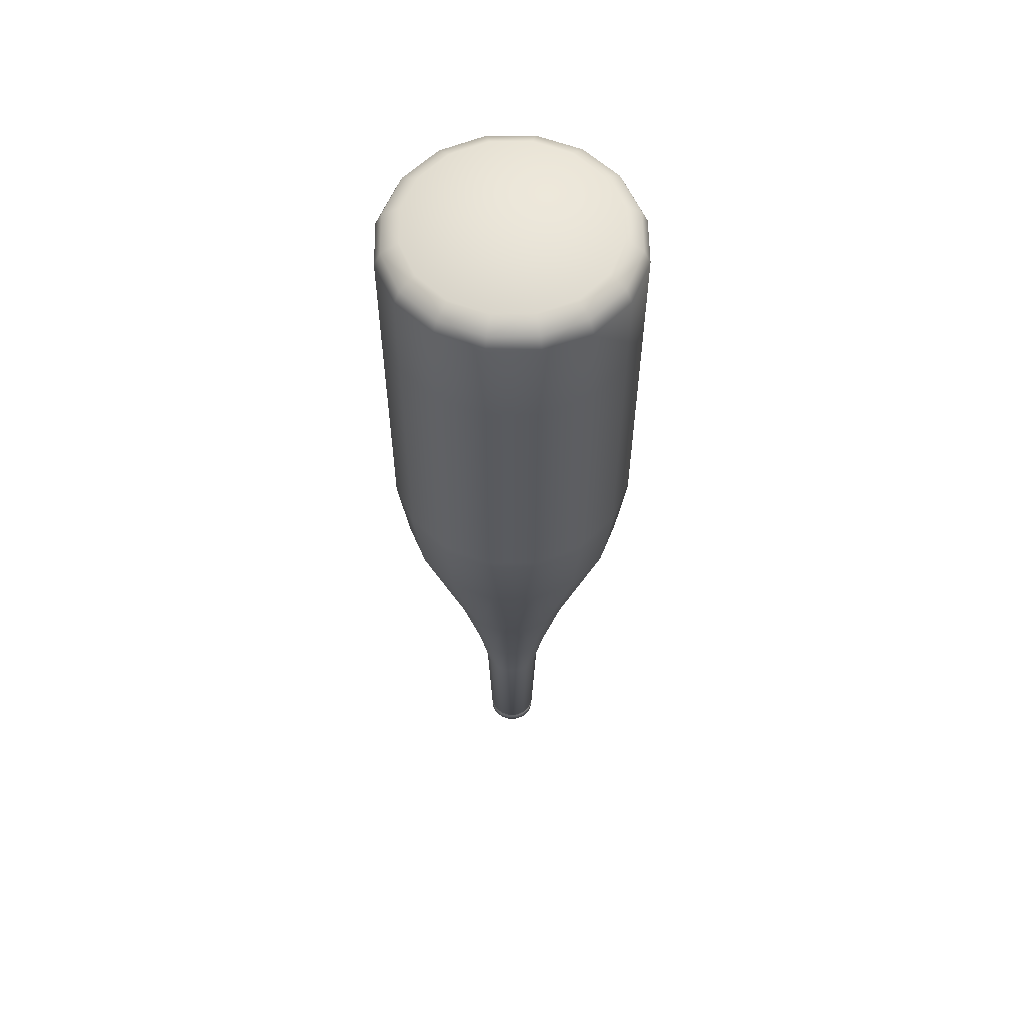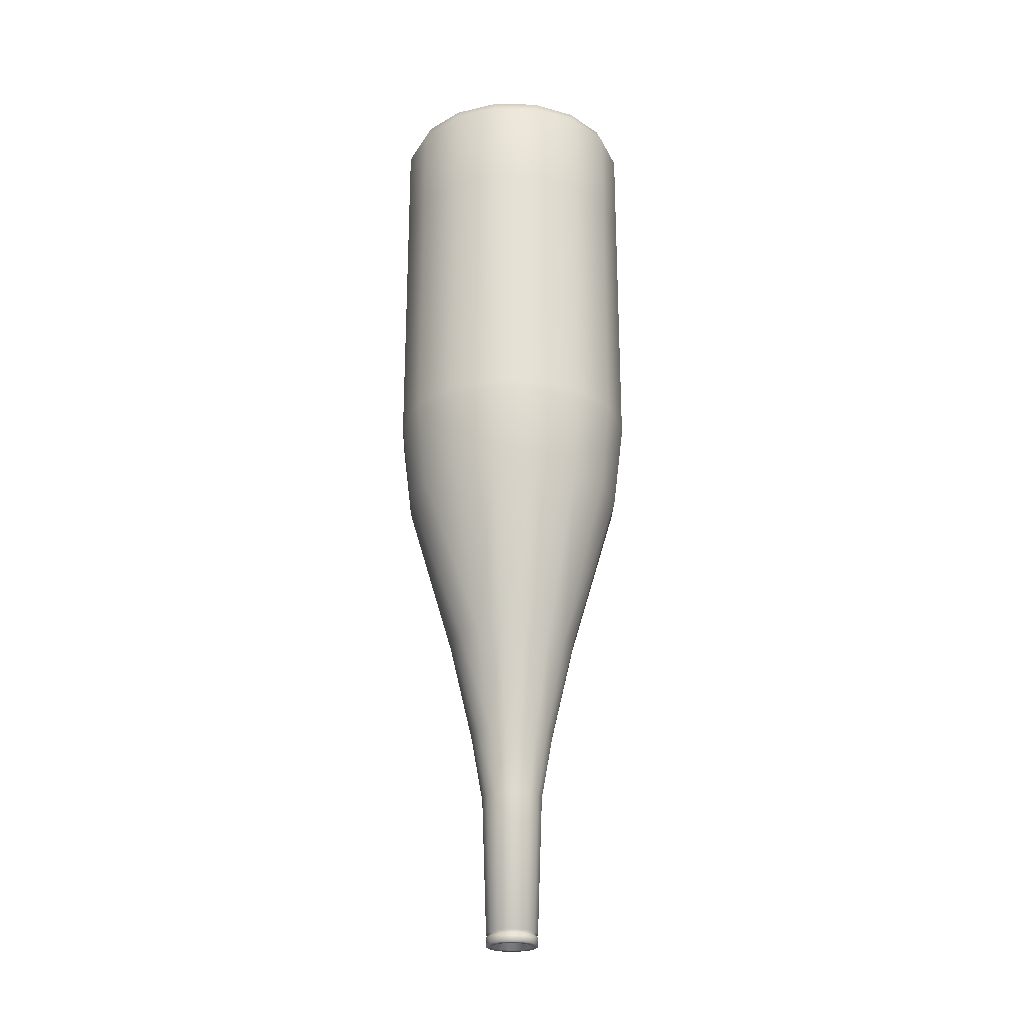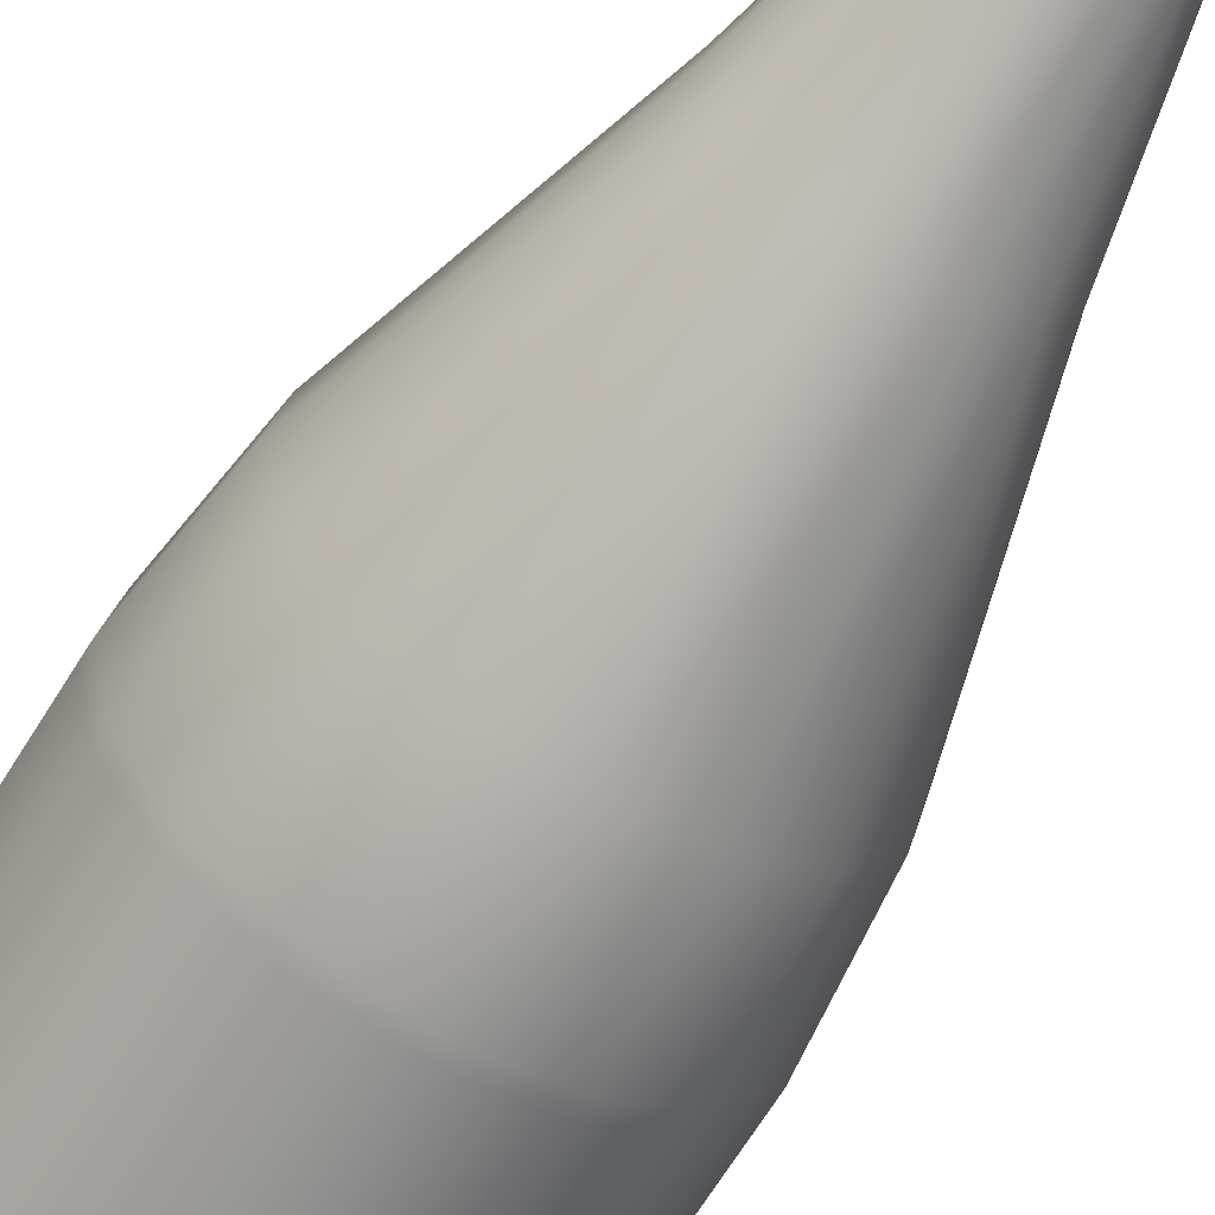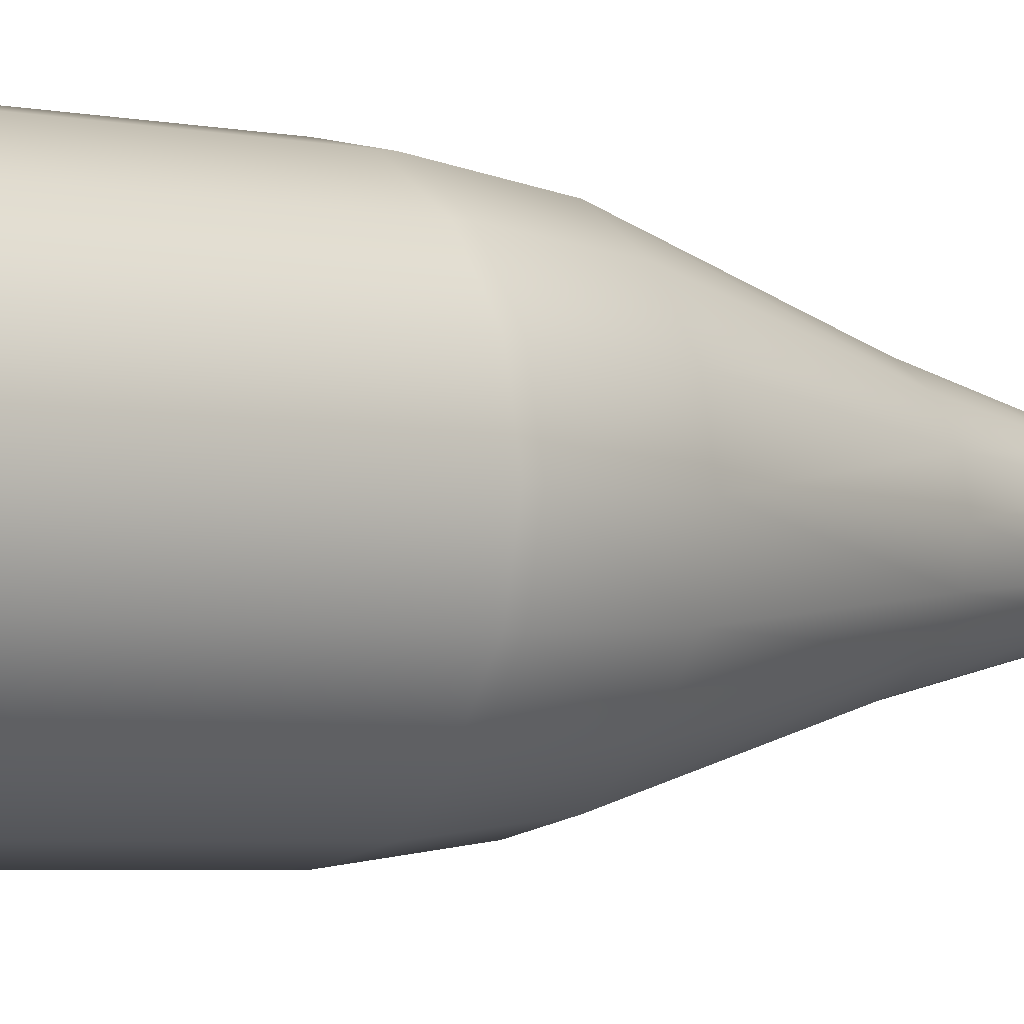
<metadata>
{"format":"obj","ext":"obj","renderer":"f3d","projection":"perspective","resolution":1024,"background":"white","views":[{"elev":58.0,"azim":-101.9,"up":"+Z"},{"elev":-24.8,"azim":167.0,"up":"+Z"},{"elev":-64.6,"azim":148.8,"up":"+Y"},{"elev":-3.5,"azim":50.7,"up":"+Y"}]}
</metadata>
<code>
o SM_WEP_LiquorBottle.mo_SM_WEP_LiquorBottle.md
v 0 9.905 36.48
v 3.791 9.151 56.45
v 3.791 9.151 36.48
v 0 9.905 56.45
v -4e-06 -9.905 56.45
v -4e-06 -9.905 36.48
v 3.791 -9.151 56.45
v 3.791 -9.151 36.48
v -3.79 -9.151 56.45
v -3.791 -9.151 36.48
v -3.791 9.151 35.73
v 0 9.905 35.73
v -3.791 9.151 36.48
v -7.004 7.004 35.73
v -7.004 7.004 36.48
v -9.151 3.791 36.48
v -9.151 3.791 35.73
v -9.905 0 35.73
v -9.905 0 36.48
v -9.151 -3.791 36.48
v -9.151 -3.791 35.73
v -7.004 -7.004 36.48
v -7.004 -7.004 35.73
v -3.791 -9.151 35.73
v -4e-06 -9.905 35.73
v 3.791 9.151 57.37
v 0 9.905 57.37
v 7.004 7.004 57.37
v 7.004 7.004 56.45
v 9.151 3.791 56.45
v 9.151 3.791 57.37
v 9.905 -3e-06 56.45
v 9.905 -3e-06 57.37
v 9.151 -3.791 56.45
v 9.151 -3.791 57.37
v 7.004 -7.004 57.37
v 7.004 -7.004 56.45
v 3.791 -9.151 57.37
v -4e-06 -9.905 57.37
v -3.79 -9.151 57.37
v -7.004 -7.004 57.37
v -7.004 -7.004 56.41
v -9.151 -3.791 56.41
v -9.151 -3.791 57.37
v -9.905 0 56.41
v -9.905 0 57.37
v -9.151 3.791 57.37
v -9.151 3.791 56.41
v -7.004 7.004 57.37
v -7.004 7.004 56.41
v -3.79 9.151 56.41
v -3.79 9.151 57.37
v 3.791 -9.151 35.73
v 7.004 -7.004 36.48
v 7.004 -7.004 35.73
v 9.151 -3.791 35.73
v 9.151 -3.791 36.48
v 9.905 -3e-06 36.48
v 9.905 -3e-06 35.73
v 9.151 3.791 35.73
v 9.151 3.791 36.48
v 7.004 7.004 36.48
v 7.004 7.004 35.73
v 3.791 9.151 35.73
v -1.097 -1.097 -9.153
v -0.4933 -0.4933 -6.358
v -0.5936 -1.433 -9.153
v -1.433 -0.5936 -9.153
v -0.267 -0.6446 -6.358
v -0.6446 -0.267 -6.358
v -1e-06 -1.551 -9.153
v -1.551 0 -9.153
v -0 -0.6977 -6.358
v -0.6977 0 -6.358
v 0.267 -0.6446 -6.358
v -0.6446 0.267 -6.358
v 0.5936 -1.433 -9.153
v -1.433 0.5936 -9.153
v 0.4933 -0.4933 -6.358
v -0.4933 0.4933 -6.358
v 1.097 -1.097 -9.153
v -1.097 1.097 -9.153
v 1.433 -0.5936 -9.153
v -0.5936 1.433 -9.153
v 0.6446 -0.267 -6.358
v -0.267 0.6446 -6.358
v 1.551 -0 -9.153
v 0 1.551 -9.153
v 0.6977 0 -6.358
v 0 0.6977 -6.358
v 0.6446 0.267 -6.358
v 0.267 0.6446 -6.358
v 1.433 0.5936 -9.153
v 0.5936 1.433 -9.153
v 0.4933 0.4933 -6.358
v 1.097 1.097 -9.153
v 0 0 -6.358
v 1.934 -0.801 -8.492
v 1.48 -1.48 -9.153
v 1.934 -0.801 -9.153
v 1.48 -1.48 -8.492
v 0.801 -1.934 -9.153
v 1.771 -0.7336 -8.333
v 0.801 -1.934 -8.492
v -2e-06 -2.093 -9.153
v 1.356 -1.356 -8.333
v -2e-06 -2.093 -8.492
v 0.7336 -1.771 -8.333
v 1.48 -1.48 -8.165
v 1.934 -0.801 -8.165
v 2.283 -0.9458 2.776
v -1e-06 -1.917 -8.333
v 0.801 -1.934 -8.165
v 1.748 -1.748 2.776
v 3.159 -1.308 8.104
v 0.9458 -2.283 2.776
v 2.418 -2.418 8.104
v 4.907 -2.033 16.2
v 1.308 -3.159 8.104
v 3.756 -3.756 16.2
v 8.4 -3.48 29.1
v 2.033 -4.907 16.2
v 6.429 -6.429 29.1
v 3.48 -8.4 29.1
v -6e-06 -9.093 29.1
v -3e-06 -5.312 16.2
v -3.48 -8.4 29.1
v -2.033 -4.907 16.2
v -2e-06 -3.419 8.104
v -6.429 -6.429 29.1
v -3.756 -3.756 16.2
v -8.4 -3.48 29.1
v -2.418 -2.418 8.104
v -4.907 -2.033 16.2
v -9.093 0 29.1
v -1.308 -3.159 8.104
v -3.159 -1.308 8.104
v -1.748 -1.748 2.776
v -0.9458 -2.283 2.776
v -5.312 0 16.2
v -2.283 -0.9458 2.776
v -3.419 0 8.104
v -4.907 2.033 16.2
v -3.159 1.308 8.104
v -8.4 3.48 29.1
v -6.429 6.429 29.1
v -3.756 3.756 16.2
v -3.48 8.4 29.1
v -2.418 2.418 8.104
v -2.033 4.907 16.2
v 2e-06 9.093 29.1
v 3.48 8.4 29.1
v 1e-06 5.312 16.2
v 6.429 6.429 29.1
v 2.033 4.907 16.2
v 3.756 3.756 16.2
v 8.4 3.48 29.1
v 9.093 -3e-06 29.1
v 4.907 2.033 16.2
v 5.312 -2e-06 16.2
v 2.418 2.418 8.104
v 3.159 1.308 8.104
v 3.419 -1e-06 8.104
v 1.308 3.159 8.104
v 2.472 -1e-06 2.776
v 2.283 0.9458 2.776
v 1.748 1.748 2.776
v 2.093 -0 -8.165
v 0.9458 2.283 2.776
v 1.934 0.801 -8.165
v 1.917 -0 -8.333
v 1.48 1.48 -8.165
v 2.093 -0 -9.153
v 2.093 -0 -8.492
v 1.934 0.801 -8.492
v 1.934 0.801 -9.153
v 1.48 1.48 -9.153
v 1.771 0.7336 -8.333
v 1.48 1.48 -8.492
v 1.356 1.356 -8.333
v 0.7336 1.771 -8.333
v 0.801 1.934 -8.492
v 0.801 1.934 -9.153
v 0.801 1.934 -8.165
v 0 1.917 -8.333
v 0 2.093 -8.492
v 0 2.093 -9.153
v -0.801 1.934 -9.153
v -0.801 1.934 -8.492
v -1.48 1.48 -9.153
v 0 2.093 -8.165
v -1.48 1.48 -8.492
v -0.7336 1.771 -8.333
v 0 2.472 2.776
v -0.801 1.934 -8.165
v 1e-06 3.419 8.104
v -0.9458 2.283 2.776
v -1.308 3.159 8.104
v -1.748 1.748 2.776
v -1.48 1.48 -8.165
v -2.283 0.9458 2.776
v -1.356 1.356 -8.333
v -1.771 0.7336 -8.333
v -1.934 0.801 -8.165
v -2.472 0 2.776
v -1.934 0.801 -8.492
v -1.934 0.801 -9.153
v -1.917 0 -8.333
v -2.093 0 -8.492
v -2.093 0 -9.153
v -2.093 0 -8.165
v -1.934 -0.801 -8.492
v -1.934 -0.801 -9.153
v -1.934 -0.801 -8.165
v -1.771 -0.7336 -8.333
v -1.48 -1.48 -8.492
v -1.48 -1.48 -9.153
v -0.801 -1.934 -9.153
v -1.356 -1.356 -8.333
v -1.48 -1.48 -8.165
v -0.801 -1.934 -8.492
v -0.7336 -1.771 -8.333
v -0.801 -1.934 -8.165
v -2e-06 -2.093 -8.165
v -1e-06 -2.472 2.776
v 5.705 -5.696 66.57
v 8.681 -3.596 65.81
v 7.451 -3.083 66.57
v 6.644 -6.644 65.81
v 9.215 -3.767 64.72
v 3.091 -7.442 66.57
v 7.004 -7.004 64.7
v 3.79 -9.151 64.7
v 3.596 -8.681 65.81
v 0.008894 -8.055 66.57
v -8e-06 -9.905 64.7
v -8e-06 -9.396 65.81
v -3.074 -7.442 66.57
v -3.596 -8.681 65.81
v -5.687 -5.696 66.57
v -3.79 -9.151 64.7
v -6.644 -6.644 65.81
v -7.433 -3.083 66.57
v -7.004 -7.004 64.7
v -9.151 -3.791 64.7
v -8.681 -3.596 65.81
v -8.046 -0 66.57
v -9.905 0 64.7
v -9.396 -0 65.81
v -8.681 3.596 65.81
v -7.433 3.083 66.57
v -9.151 3.791 64.7
v -6.644 6.644 65.81
v -5.687 5.696 66.57
v -7.004 7.004 64.7
v -3.79 9.151 64.7
v -3.596 8.681 65.81
v -3.074 7.442 66.57
v 0 9.905 64.7
v 0 9.396 65.81
v 0.008901 8.055 66.57
v 3.79 9.151 64.7
v 3.596 8.681 65.81
v 3.091 7.442 66.57
v 7.004 7.004 64.7
v 6.644 6.644 65.81
v 5.705 5.696 66.57
v 9.151 3.791 64.7
v 8.681 3.596 65.81
v 7.451 3.083 66.57
v 9.905 -3e-06 64.7
v 9.396 -3e-06 65.81
v 8.064 -3e-06 66.57
v 0.008901 -0 66.57
f 1 2 3
f 2 1 4
f 5 6 7
f 7 6 8
f 6 5 9
f 9 10 6
f 11 1 12
f 1 11 13
f 14 13 11
f 13 14 15
f 16 15 14
f 14 17 16
f 18 16 17
f 16 18 19
f 20 19 18
f 18 21 20
f 22 20 21
f 21 23 22
f 23 10 22
f 10 23 24
f 24 25 10
f 6 10 25
f 26 4 27
f 4 26 2
f 28 2 26
f 2 28 29
f 28 30 29
f 30 28 31
f 31 32 30
f 32 31 33
f 33 34 32
f 34 33 35
f 36 34 35
f 34 36 37
f 36 7 37
f 36 38 7
f 38 5 7
f 38 39 5
f 39 40 5
f 9 5 40
f 41 9 40
f 9 41 42
f 43 42 41
f 41 44 43
f 45 43 44
f 44 46 45
f 47 45 46
f 45 47 48
f 49 48 47
f 48 49 50
f 51 50 49
f 51 49 52
f 52 4 51
f 4 52 27
f 1 51 4
f 13 51 1
f 13 50 51
f 15 50 13
f 50 15 48
f 16 48 15
f 19 48 16
f 48 19 45
f 45 19 43
f 20 43 19
f 43 20 42
f 22 42 20
f 10 42 22
f 42 10 9
f 53 6 25
f 6 53 8
f 54 8 53
f 54 53 55
f 56 54 55
f 54 56 57
f 56 58 57
f 58 56 59
f 60 58 59
f 58 60 61
f 60 62 61
f 62 60 63
f 63 3 62
f 3 63 64
f 12 3 64
f 3 12 1
f 29 3 2
f 3 29 62
f 29 61 62
f 61 29 30
f 32 61 30
f 61 32 58
f 32 57 58
f 57 32 34
f 37 57 34
f 57 37 54
f 37 8 54
f 7 8 37
f 65 66 67
f 68 66 65
f 69 67 66
f 66 68 70
f 67 69 71
f 72 70 68
f 71 69 73
f 70 72 74
f 75 71 73
f 74 72 76
f 71 75 77
f 78 76 72
f 79 77 75
f 76 78 80
f 77 79 81
f 82 80 78
f 81 79 83
f 84 80 82
f 83 79 85
f 80 84 86
f 85 87 83
f 88 86 84
f 87 85 89
f 86 88 90
f 91 87 89
f 90 88 92
f 87 91 93
f 92 88 94
f 95 93 91
f 92 94 95
f 93 95 96
f 95 94 96
f 66 70 97
f 69 66 97
f 70 74 97
f 73 69 97
f 74 76 97
f 75 73 97
f 76 80 97
f 79 75 97
f 80 86 97
f 85 79 97
f 86 90 97
f 89 85 97
f 90 92 97
f 91 89 97
f 92 95 97
f 95 91 97
f 98 99 100
f 99 98 101
f 101 102 99
f 101 98 103
f 101 104 102
f 104 105 102
f 101 103 106
f 104 107 105
f 108 101 106
f 101 108 104
f 103 109 106
f 108 106 109
f 109 103 110
f 111 109 110
f 112 104 108
f 104 112 107
f 109 113 108
f 112 108 113
f 109 111 114
f 115 114 111
f 109 116 113
f 116 109 114
f 114 115 117
f 118 117 115
f 114 119 116
f 119 114 117
f 117 118 120
f 121 120 118
f 117 122 119
f 122 117 120
f 120 121 123
f 56 123 121
f 123 56 55
f 53 123 55
f 124 120 123
f 123 53 124
f 120 124 122
f 25 124 53
f 125 122 124
f 124 25 125
f 126 119 122
f 122 125 126
f 25 127 125
f 24 127 25
f 125 128 126
f 127 128 125
f 119 126 129
f 129 116 119
f 24 130 127
f 130 24 23
f 21 130 23
f 131 127 130
f 127 131 128
f 130 21 132
f 132 131 130
f 18 132 21
f 133 128 131
f 131 132 134
f 134 133 131
f 132 18 135
f 135 134 132
f 128 133 136
f 128 136 126
f 126 136 129
f 133 134 137
f 138 136 133
f 137 138 133
f 136 139 129
f 136 138 139
f 140 137 134
f 134 135 140
f 138 137 141
f 137 140 142
f 142 141 137
f 140 135 143
f 142 140 144
f 143 144 140
f 135 18 145
f 145 143 135
f 17 145 18
f 145 17 146
f 14 146 17
f 11 146 14
f 143 145 147
f 146 147 145
f 146 11 148
f 148 147 146
f 12 148 11
f 147 149 143
f 144 143 149
f 147 148 150
f 150 149 147
f 148 12 151
f 151 150 148
f 151 12 152
f 152 12 64
f 150 151 153
f 152 64 154
f 154 64 63
f 60 154 63
f 155 151 152
f 153 151 155
f 156 152 154
f 155 152 156
f 154 60 157
f 157 156 154
f 59 157 60
f 121 59 56
f 59 121 158
f 157 59 158
f 118 158 121
f 156 157 159
f 158 159 157
f 158 118 160
f 159 158 160
f 115 160 118
f 159 161 156
f 161 155 156
f 160 162 159
f 161 159 162
f 160 115 163
f 162 160 163
f 111 163 115
f 164 155 161
f 164 153 155
f 163 111 165
f 110 165 111
f 163 166 162
f 166 163 165
f 162 167 161
f 167 162 166
f 167 164 161
f 165 110 168
f 169 164 167
f 170 165 168
f 165 170 166
f 110 171 168
f 171 170 168
f 171 110 103
f 98 171 103
f 172 166 170
f 166 172 167
f 172 169 167
f 173 98 100
f 98 173 174
f 171 98 174
f 173 175 174
f 175 171 174
f 175 173 176
f 177 175 176
f 170 171 178
f 171 175 178
f 178 172 170
f 175 177 179
f 179 178 175
f 178 180 172
f 178 179 180
f 181 172 180
f 181 180 179
f 177 182 179
f 179 182 181
f 182 177 183
f 172 181 184
f 184 169 172
f 182 185 181
f 185 184 181
f 183 186 182
f 182 186 185
f 187 186 183
f 188 186 187
f 186 188 189
f 189 185 186
f 190 189 188
f 184 185 191
f 189 190 192
f 185 189 193
f 185 193 191
f 192 193 189
f 191 194 184
f 184 194 169
f 195 191 193
f 195 194 191
f 194 196 169
f 169 196 164
f 196 153 164
f 194 195 197
f 197 196 194
f 198 153 196
f 196 197 198
f 153 198 150
f 149 150 198
f 198 199 149
f 199 198 197
f 149 199 144
f 200 197 195
f 197 200 199
f 193 200 195
f 201 144 199
f 199 200 201
f 144 201 142
f 200 193 202
f 193 192 202
f 203 200 202
f 192 203 202
f 204 201 200
f 200 203 204
f 205 142 201
f 201 204 205
f 141 142 205
f 203 192 206
f 192 190 206
f 190 207 206
f 208 203 206
f 208 204 203
f 206 207 209
f 206 209 208
f 207 210 209
f 204 208 211
f 211 205 204
f 209 210 212
f 212 208 209
f 210 213 212
f 214 205 211
f 214 211 208
f 205 214 141
f 208 212 215
f 214 208 215
f 212 213 216
f 216 215 212
f 213 217 216
f 218 216 217
f 219 214 215
f 215 216 219
f 220 141 214
f 214 219 220
f 141 220 138
f 220 139 138
f 216 218 221
f 105 221 218
f 221 105 107
f 222 216 221
f 107 222 221
f 216 222 219
f 222 220 219
f 222 107 112
f 223 220 222
f 139 220 223
f 224 222 112
f 222 224 223
f 112 113 224
f 139 223 225
f 225 223 224
f 113 225 224
f 129 139 225
f 225 113 116
f 116 129 225
f 226 227 228
f 227 226 229
f 229 230 227
f 231 229 226
f 230 229 232
f 232 35 230
f 35 232 36
f 232 38 36
f 233 38 232
f 233 232 229
f 233 39 38
f 229 231 234
f 229 234 233
f 235 234 231
f 236 39 233
f 234 236 233
f 234 235 237
f 234 237 236
f 238 237 235
f 237 238 239
f 239 236 237
f 240 239 238
f 241 39 236
f 236 239 241
f 39 241 40
f 241 41 40
f 239 240 242
f 242 241 239
f 243 242 240
f 41 241 244
f 241 242 244
f 245 41 244
f 245 244 242
f 41 245 44
f 44 245 46
f 242 243 246
f 242 246 245
f 247 246 243
f 248 46 245
f 248 245 246
f 246 247 249
f 246 249 248
f 250 249 247
f 250 248 249
f 247 251 250
f 252 46 248
f 248 250 252
f 46 252 47
f 47 252 49
f 251 253 250
f 253 252 250
f 253 251 254
f 255 49 252
f 252 253 255
f 256 49 255
f 256 255 253
f 49 256 52
f 256 27 52
f 254 257 253
f 256 253 257
f 257 254 258
f 27 256 259
f 259 256 257
f 260 257 258
f 259 257 260
f 260 258 261
f 262 27 259
f 27 262 26
f 263 259 260
f 263 260 261
f 259 263 262
f 263 261 264
f 265 26 262
f 26 265 28
f 265 31 28
f 266 262 263
f 266 263 264
f 262 266 265
f 264 267 266
f 31 265 268
f 266 268 265
f 268 33 31
f 269 266 267
f 268 266 269
f 267 270 269
f 33 268 271
f 269 271 268
f 271 35 33
f 35 271 230
f 271 227 230
f 270 272 269
f 271 269 272
f 227 271 272
f 272 270 273
f 272 228 227
f 228 272 273
f 217 213 68
f 210 68 213
f 217 68 65
f 68 210 72
f 67 217 65
f 78 72 210
f 218 217 67
f 78 210 207
f 67 105 218
f 190 78 207
f 105 67 71
f 78 190 82
f 77 105 71
f 190 84 82
f 105 77 102
f 84 190 188
f 102 77 99
f 188 187 84
f 77 81 99
f 187 88 84
f 83 99 81
f 187 94 88
f 99 83 100
f 187 183 94
f 173 100 83
f 177 94 183
f 173 83 87
f 94 177 96
f 93 173 87
f 96 177 93
f 173 93 176
f 93 177 176
f 240 274 243
f 238 274 240
f 243 274 247
f 235 274 238
f 247 274 251
f 231 274 235
f 251 274 254
f 226 274 231
f 254 274 258
f 228 274 226
f 258 274 261
f 273 274 228
f 261 274 264
f 270 274 273
f 264 274 267
f 267 274 270

</code>
